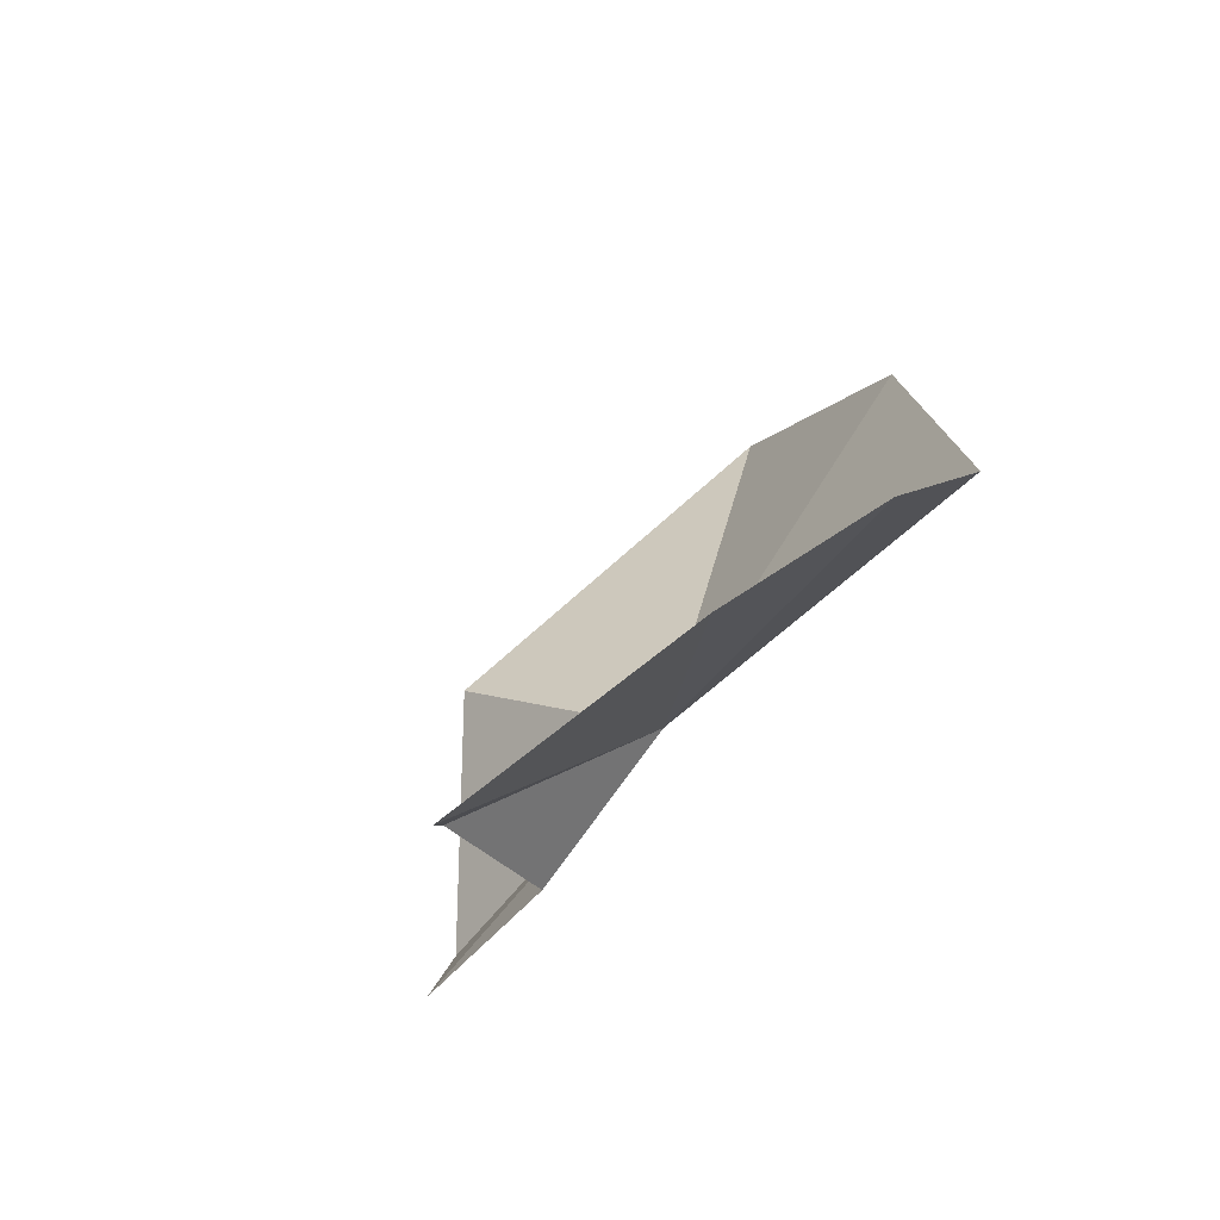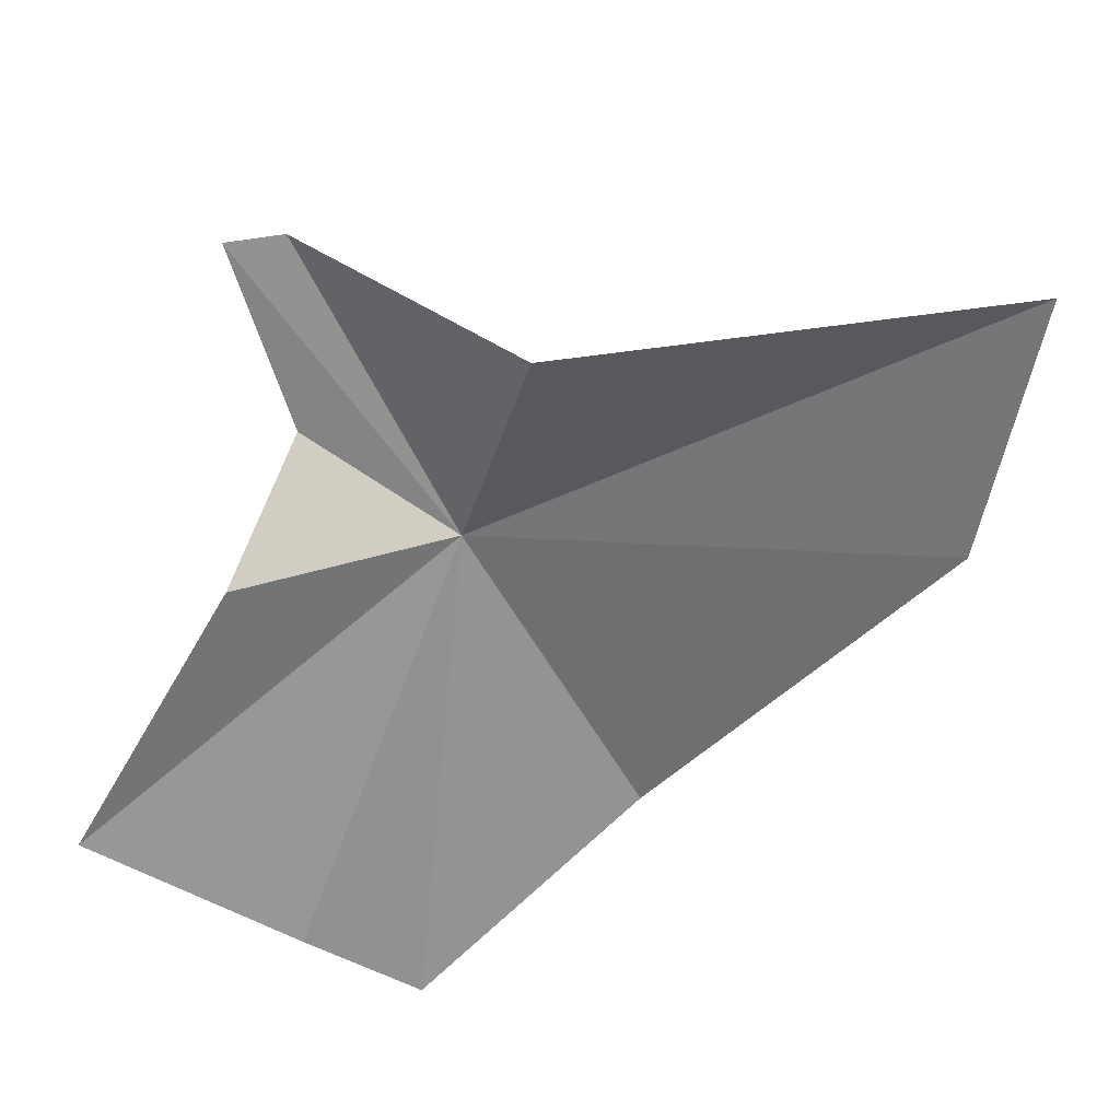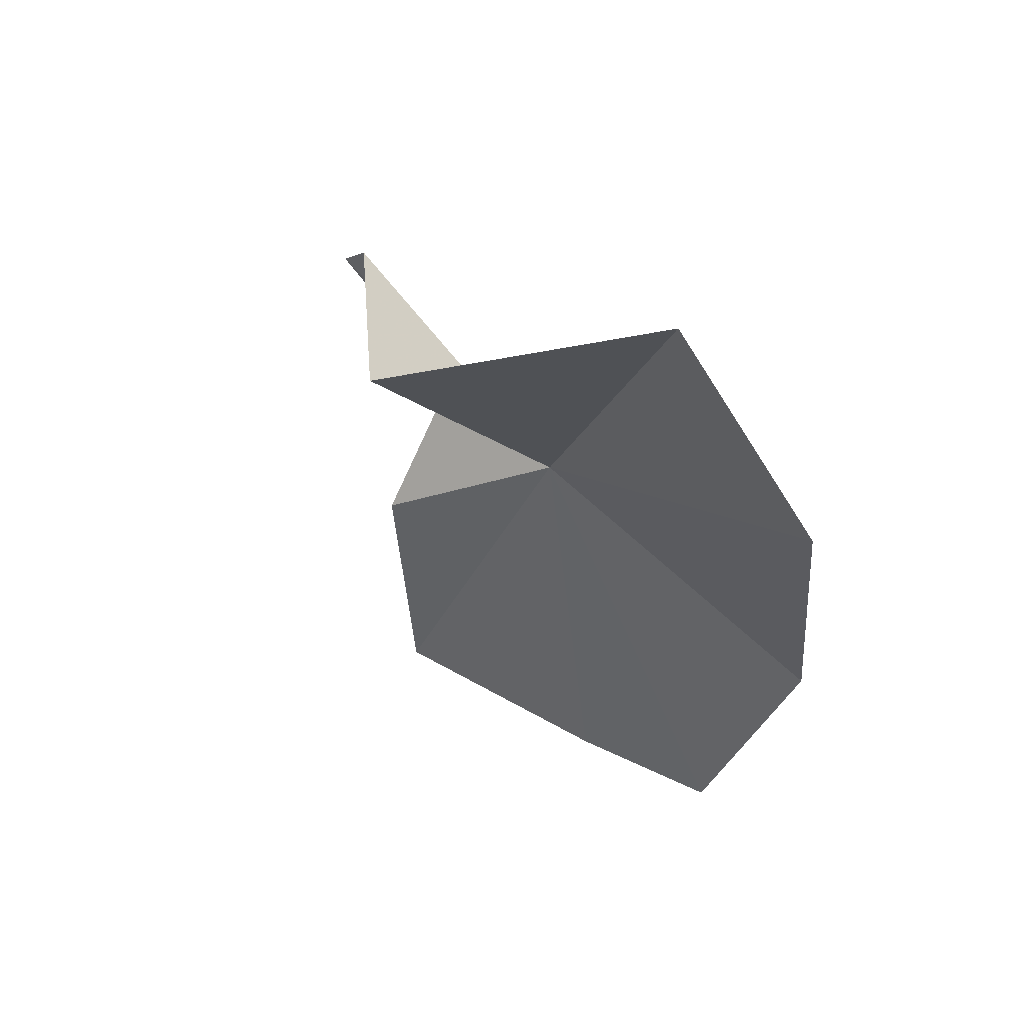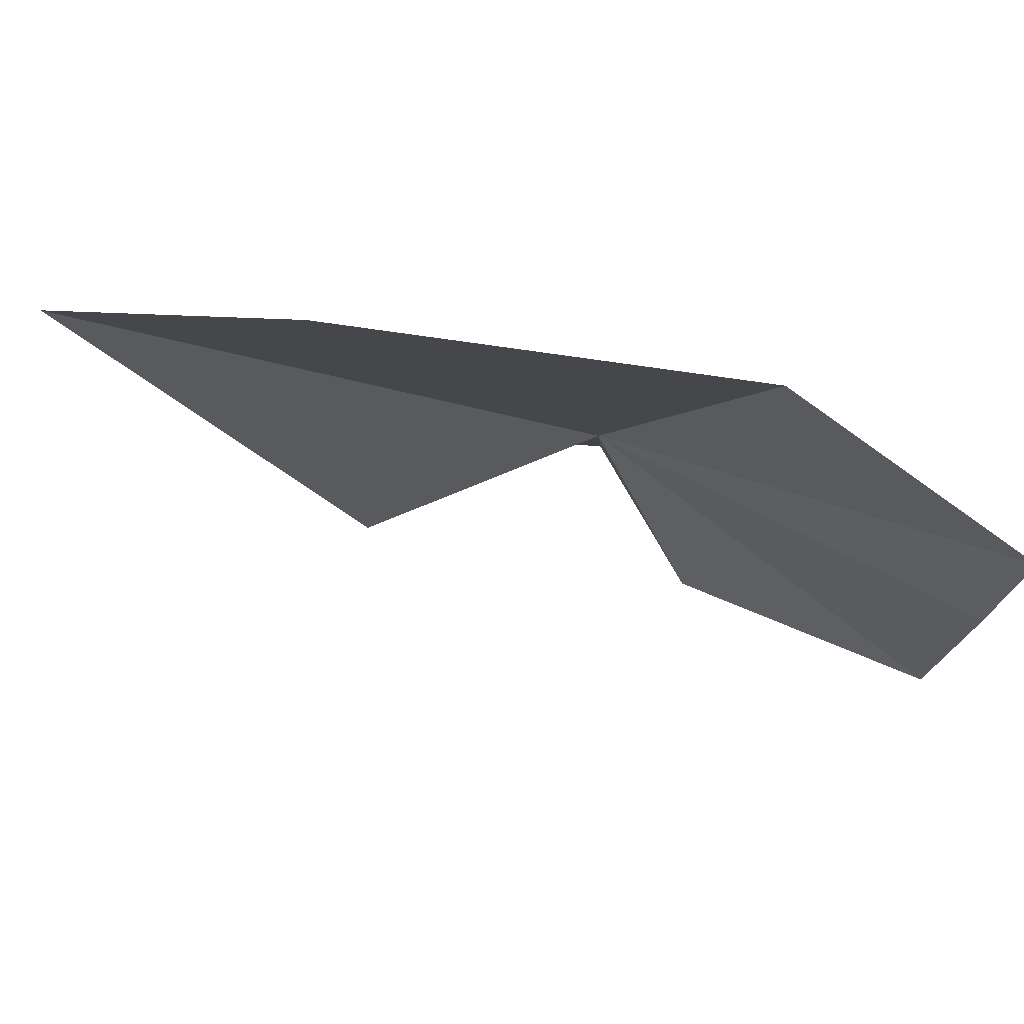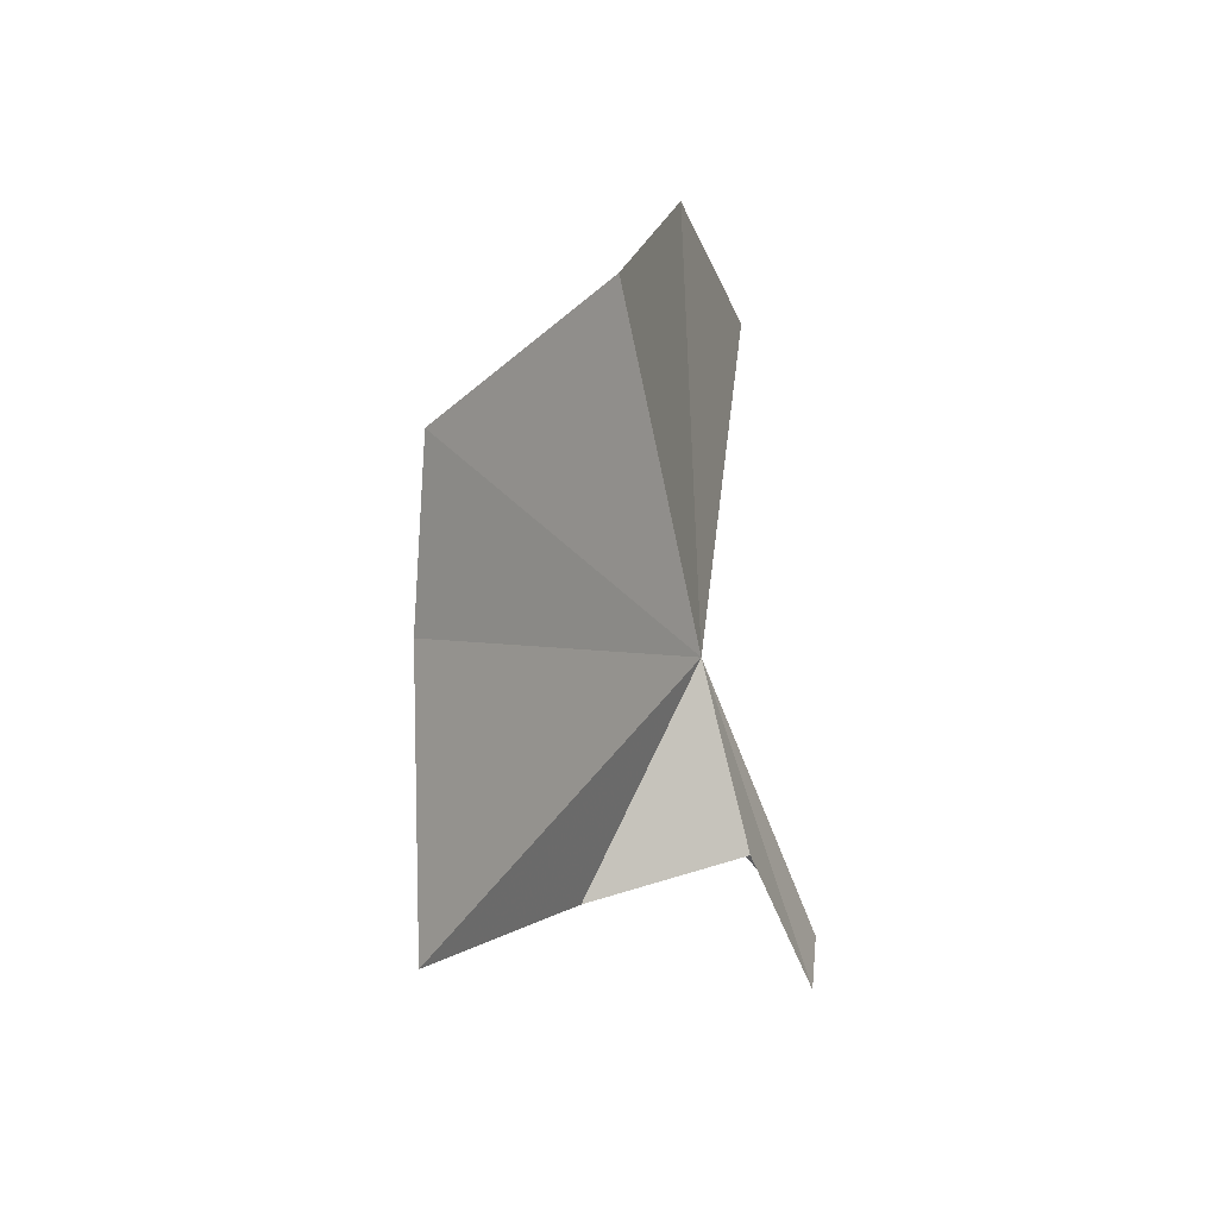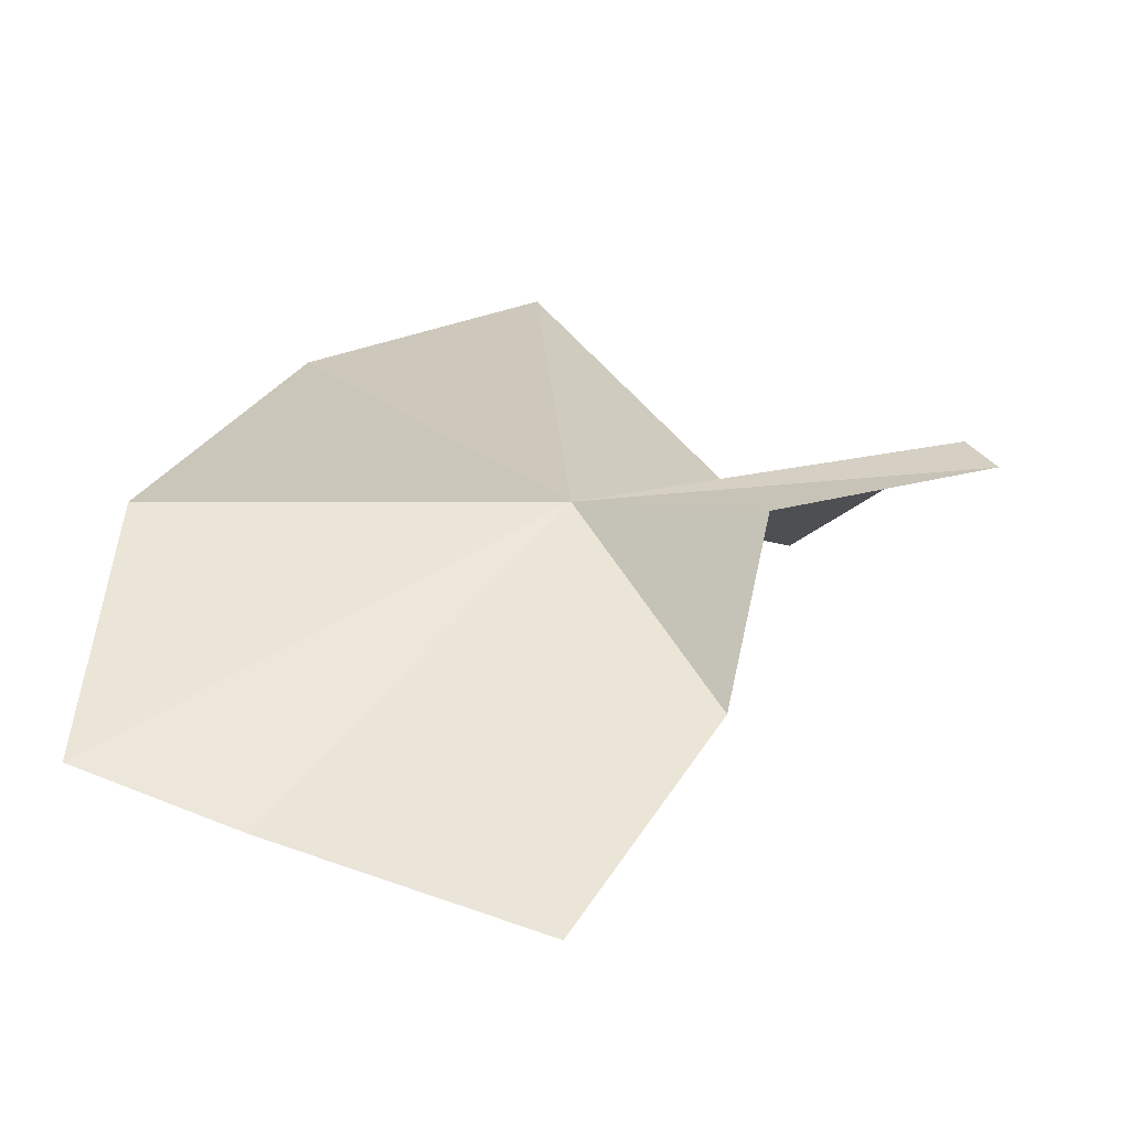
<metadata>
{"format":"obj","ext":"obj","renderer":"f3d","projection":"perspective","resolution":1024,"background":"white","views":[{"elev":-60.0,"azim":-135.6,"up":"+Y"},{"elev":-50.9,"azim":119.0,"up":"+Z"},{"elev":79.6,"azim":-139.9,"up":"+Y"},{"elev":-6.0,"azim":-111.5,"up":"+Z"},{"elev":-61.7,"azim":-79.2,"up":"+Y"},{"elev":15.0,"azim":4.0,"up":"+Z"}]}
</metadata>
<code>
v 1.581 -23.33 27.34
v 3.021 -24.99 25.91
v 1.796 -27.35 24.81
v -1.462 -19.18 27.78
v -2.417 -23.45 27.3
v -0.8161 -26.52 25.31
v -2.424 -26.1 25.73
v 3.353 -24.12 27.48
v 5.333 -23.72 27.8
v 5.072 -23.19 27.91
v 3.572 -21.41 26.46
v 0.7897 -17.23 28.13
f 1 3 2
f 1 4 5
f 1 6 3
f 1 5 7
f 1 8 9
f 1 9 10
f 1 7 6
f 1 10 11
f 1 12 4
f 1 2 8
f 1 11 12

</code>
